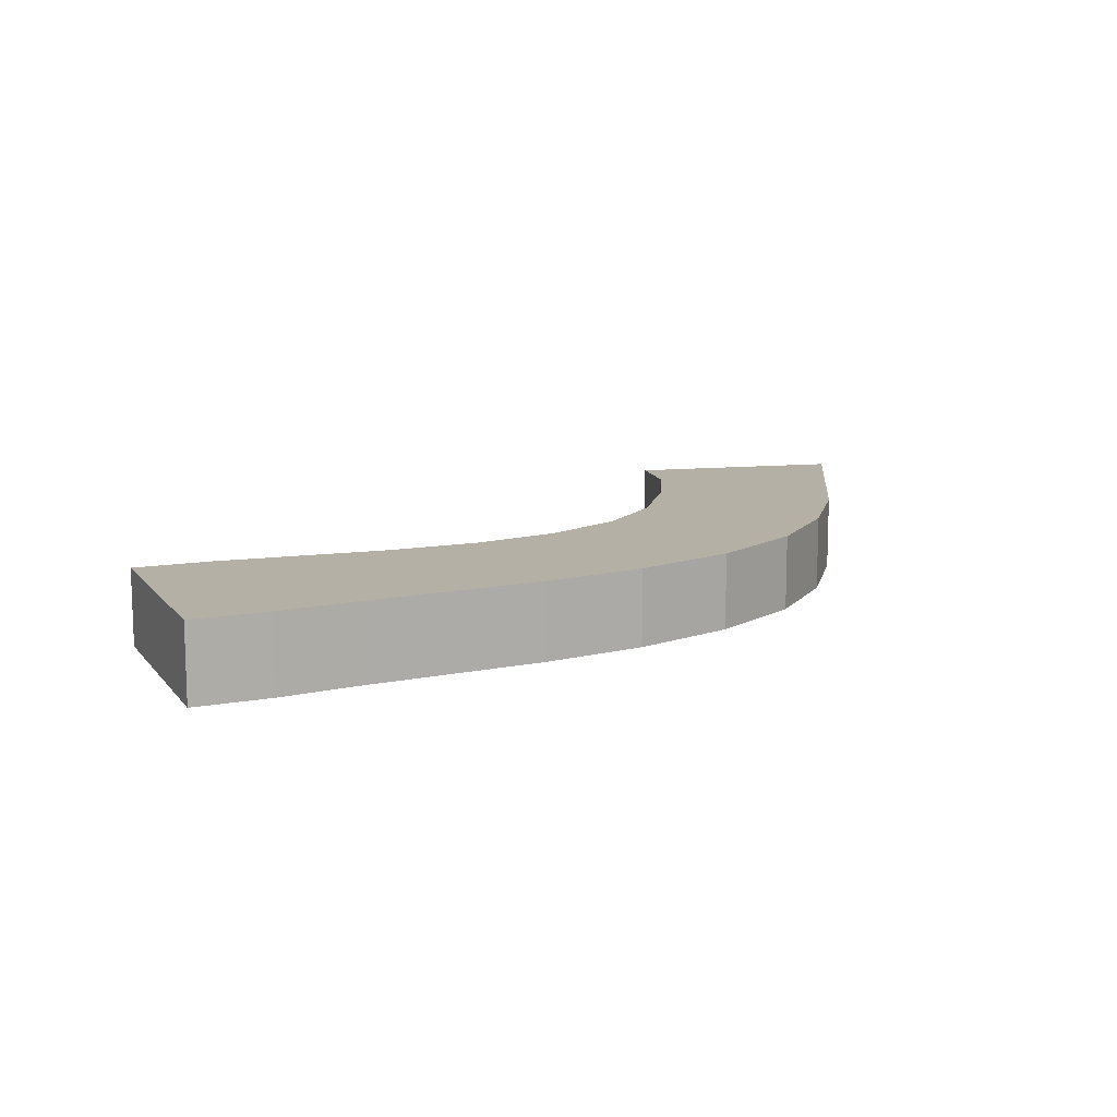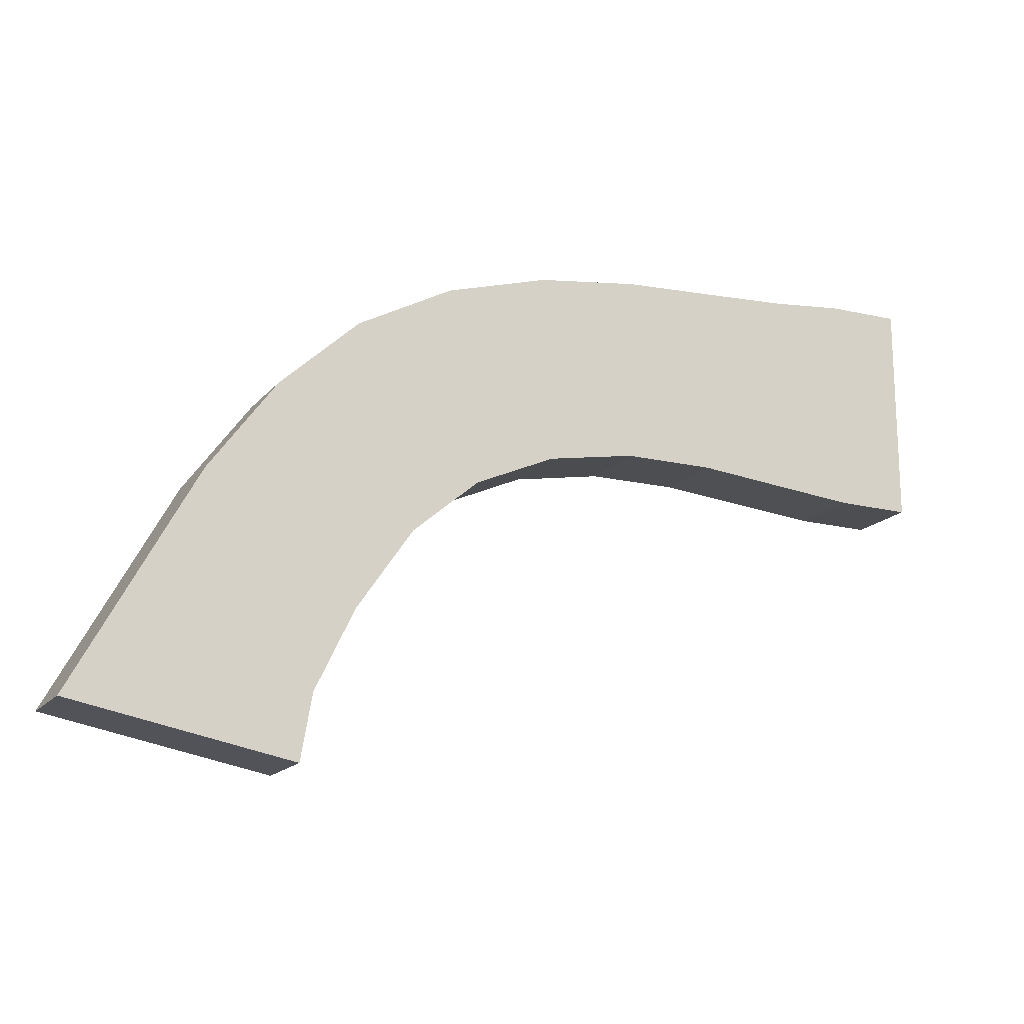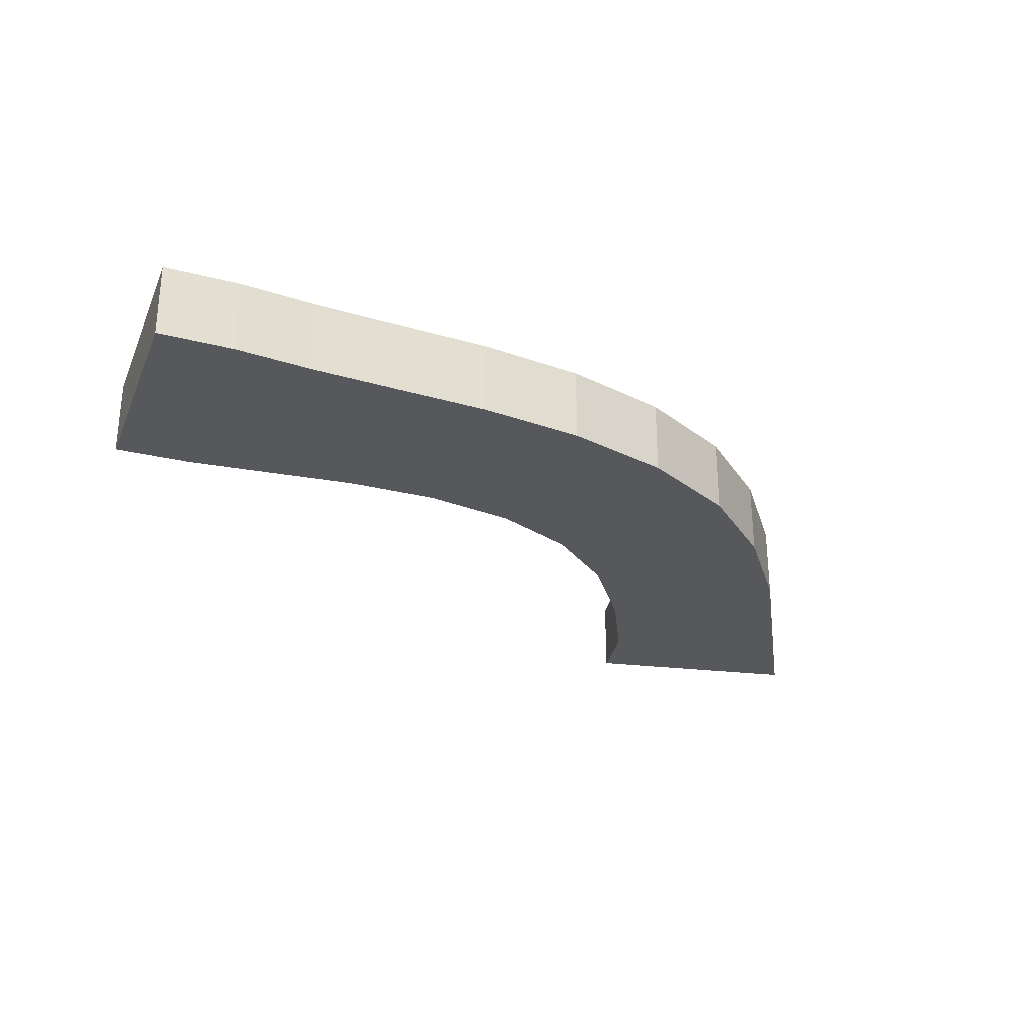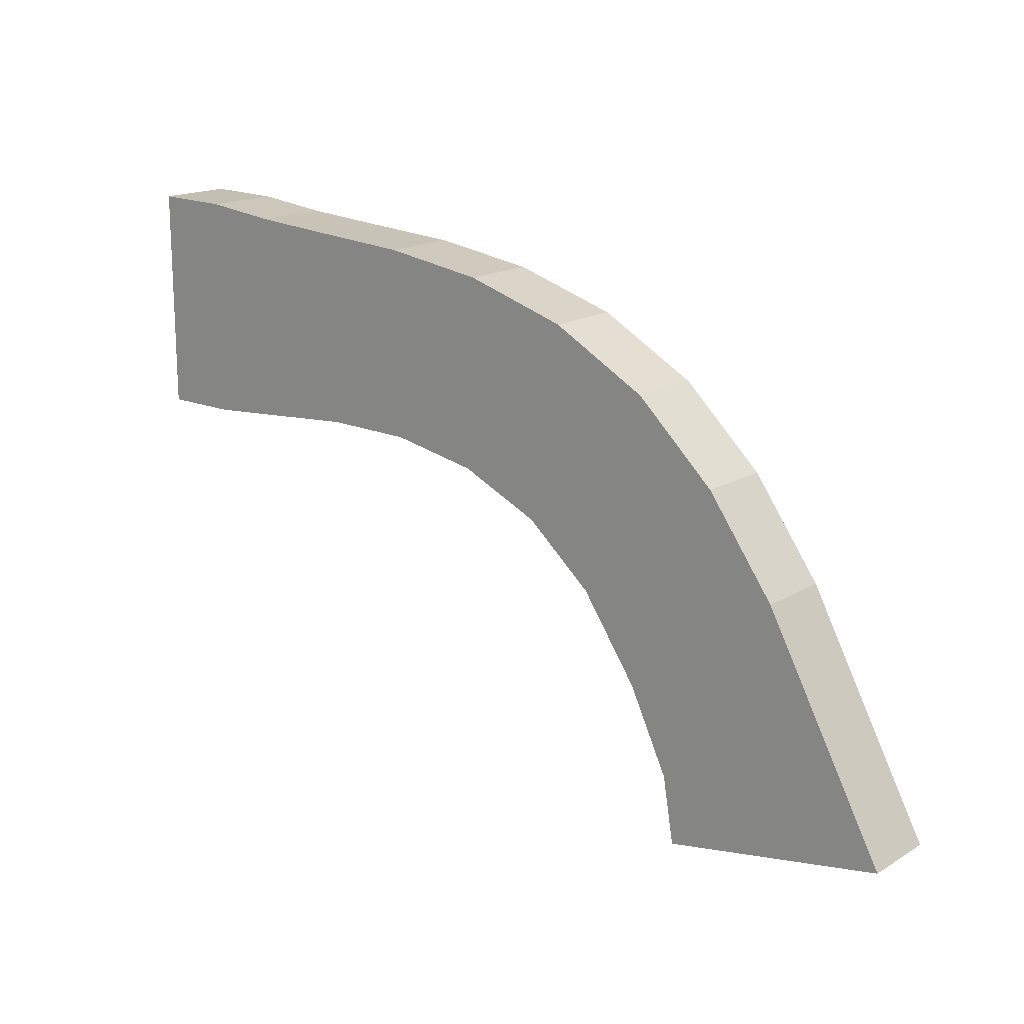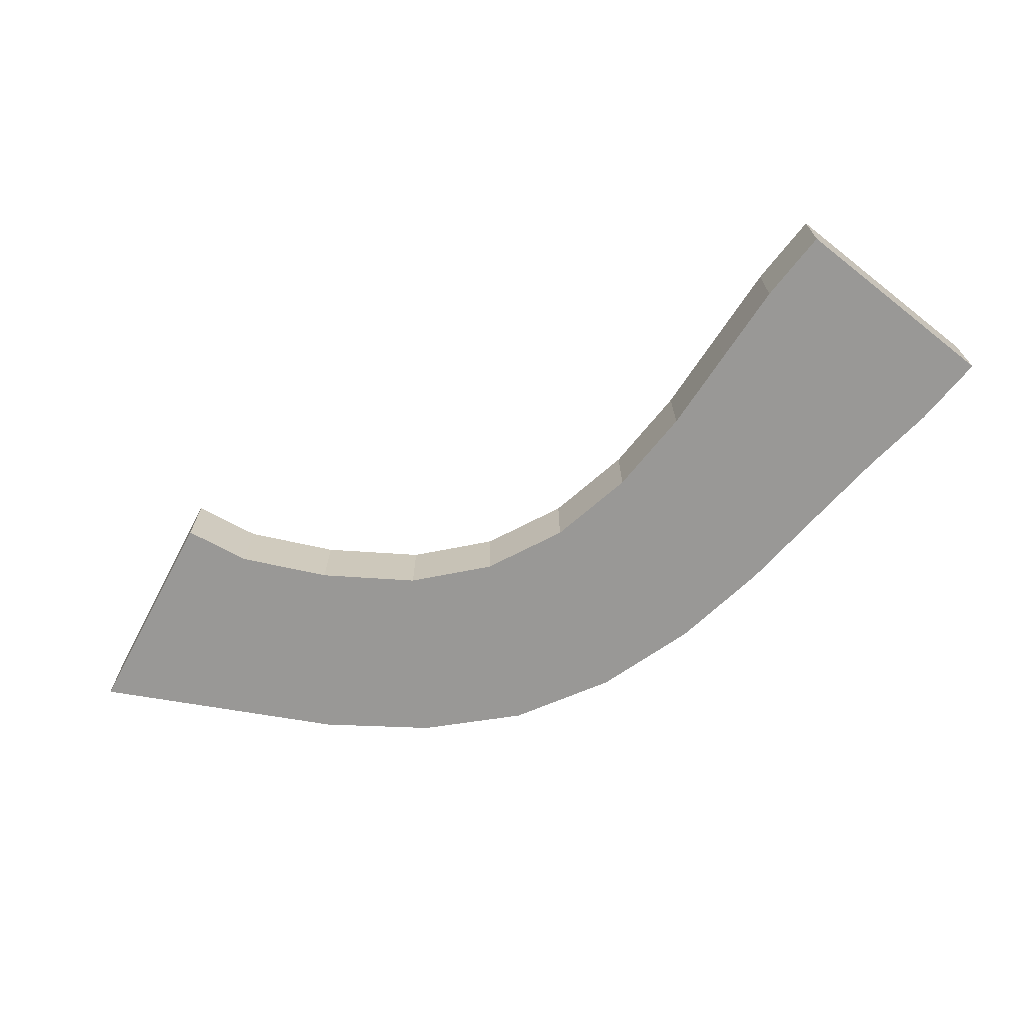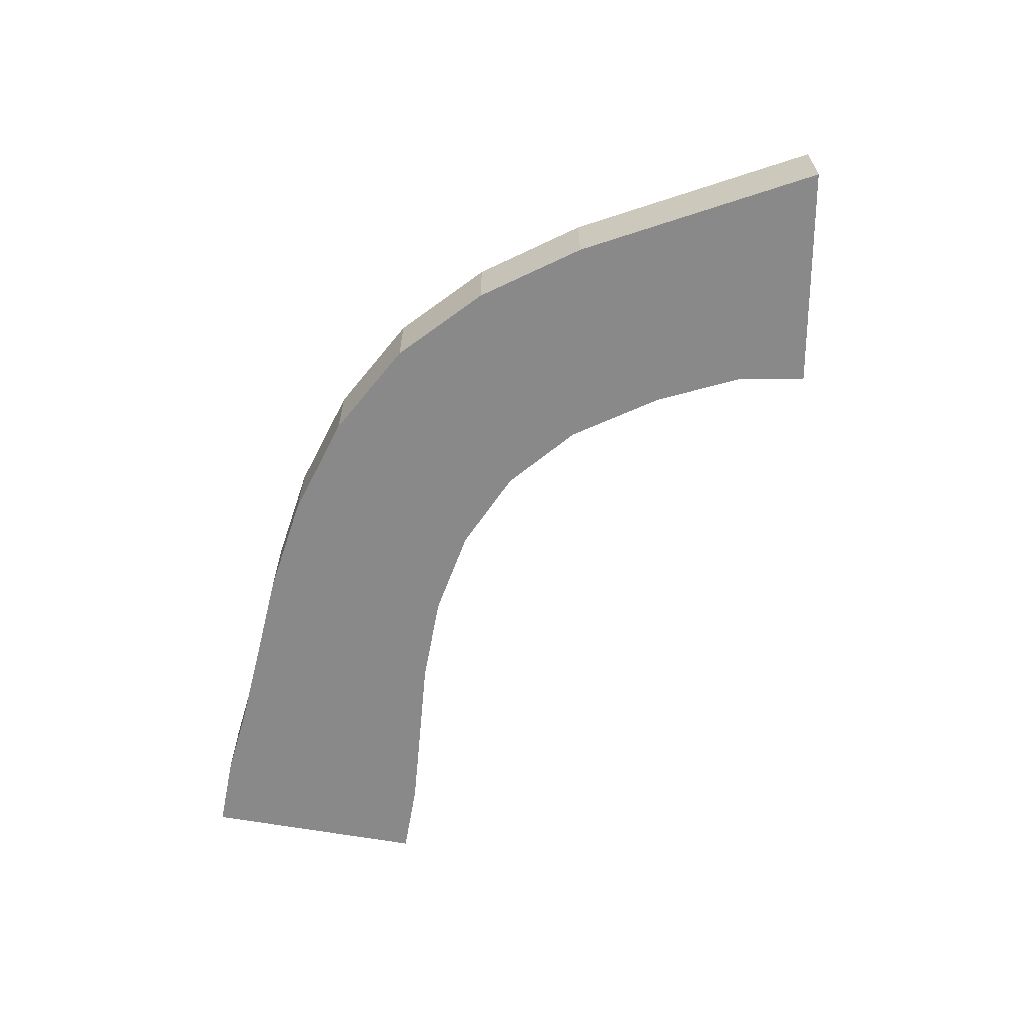
<metadata>
{"format":"obj","ext":"obj","renderer":"f3d","projection":"perspective","resolution":1024,"background":"white","views":[{"elev":11.7,"azim":-23.0,"up":"+Y"},{"elev":-17.0,"azim":153.5,"up":"+Z"},{"elev":-28.6,"azim":-20.1,"up":"+Y"},{"elev":16.9,"azim":40.1,"up":"+Z"},{"elev":-68.6,"azim":-128.3,"up":"+Y"},{"elev":-63.3,"azim":79.8,"up":"+Y"}]}
</metadata>
<code>
o BentRiver_Cube.001
v 8.209 1 -11.72
v 8.209 -1 -11.72
v 14.11 1 -10.64
v 14.11 -1 -10.64
v -10 1 -3
v -10 -1 -3
v -10 1 3
v -10 -1 3
v 7.908 -1 -9.961
v 6.852 -1 -7.766
v 5.342 -1 -5.573
v 3.55 -1 -4.042
v 1.383 -1 -3.07
v -1.004 -1 -2.631
v -3.443 -1 -2.608
v -5.797 -1 -2.81
v -7.983 -1 -2.995
v 10.87 1 -4.692
v 9.064 1 -2.211
v 6.946 1 -0.2349
v 4.379 1 1.168
v 1.603 1 2.01
v -1.154 1 2.415
v -3.72 1 2.582
v -5.988 1 2.739
v -8 1 2.961
v -8 -1 2.961
v -5.988 -1 2.739
v -3.72 -1 2.582
v -1.154 -1 2.415
v 1.603 -1 2.01
v 4.379 -1 1.168
v 6.946 -1 -0.2349
v 9.064 -1 -2.211
v 10.87 -1 -4.692
v -7.983 1 -2.995
v -5.797 1 -2.81
v -3.443 1 -2.608
v -1.004 1 -2.631
v 1.383 1 -3.07
v 3.55 1 -4.042
v 5.342 1 -5.573
v 6.852 1 -7.766
v 7.908 1 -9.961
f 36 5 7 26
f 27 26 7 8
f 8 7 5 6
f 9 2 4 35
f 2 1 3 4
f 9 44 1 2
f 6 5 36 17
f 17 36 37 16
f 16 37 38 15
f 15 38 39 14
f 14 39 40 13
f 13 40 41 12
f 12 41 42 11
f 11 42 43 10
f 10 43 44 9
f 6 17 27 8
f 17 16 28 27
f 16 15 29 28
f 15 14 30 29
f 14 13 31 30
f 13 12 32 31
f 12 11 33 32
f 11 10 34 33
f 10 9 35 34
f 4 3 18 35
f 35 18 19 34
f 34 19 20 33
f 33 20 21 32
f 32 21 22 31
f 31 22 23 30
f 30 23 24 29
f 29 24 25 28
f 28 25 26 27
f 1 44 18 3
f 44 43 19 18
f 43 42 20 19
f 42 41 21 20
f 41 40 22 21
f 40 39 23 22
f 39 38 24 23
f 38 37 25 24
f 37 36 26 25

</code>
